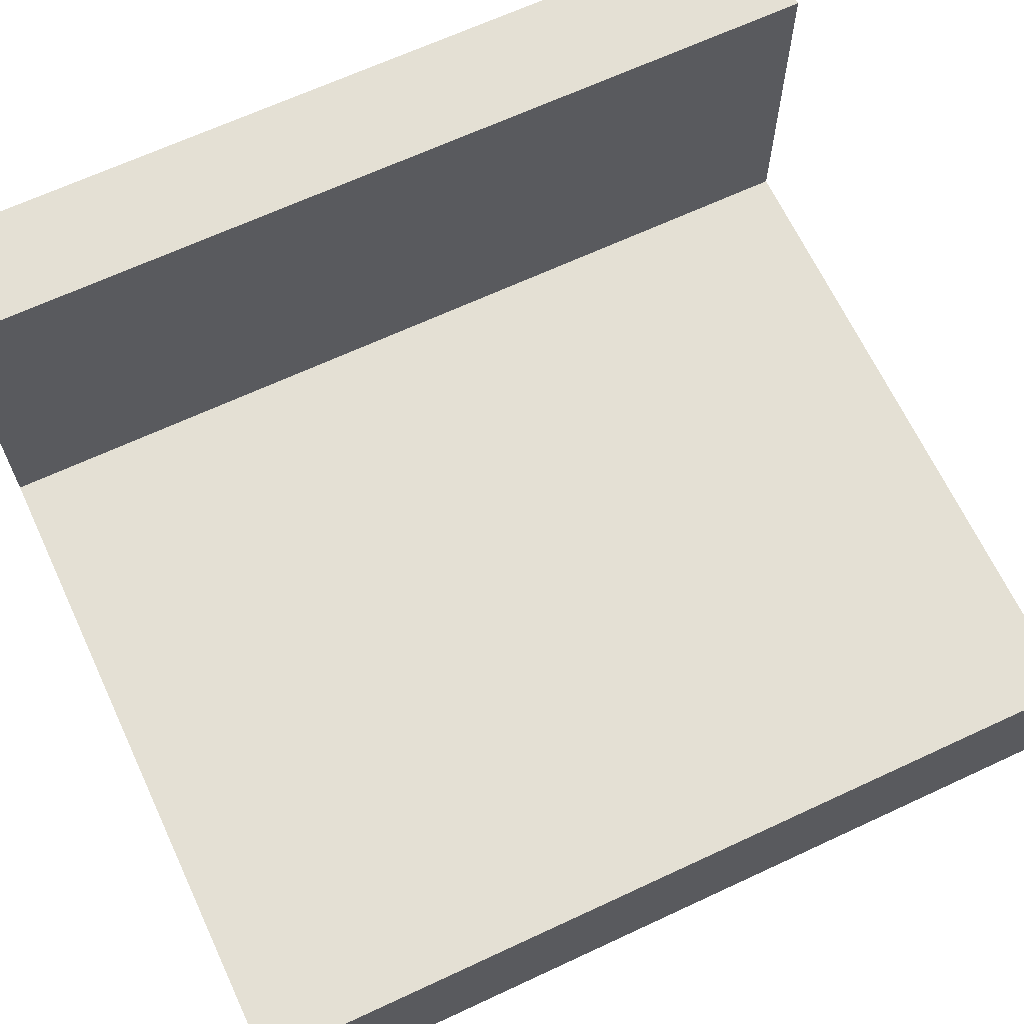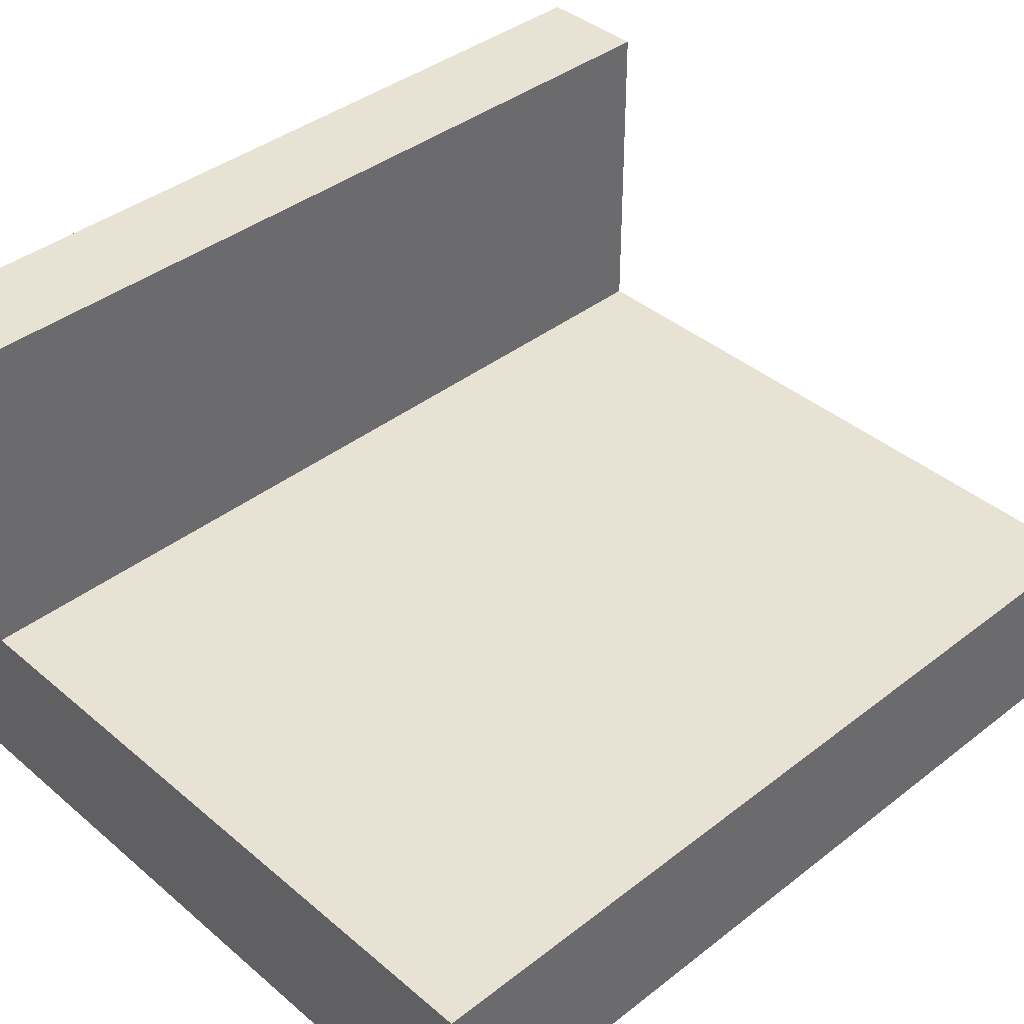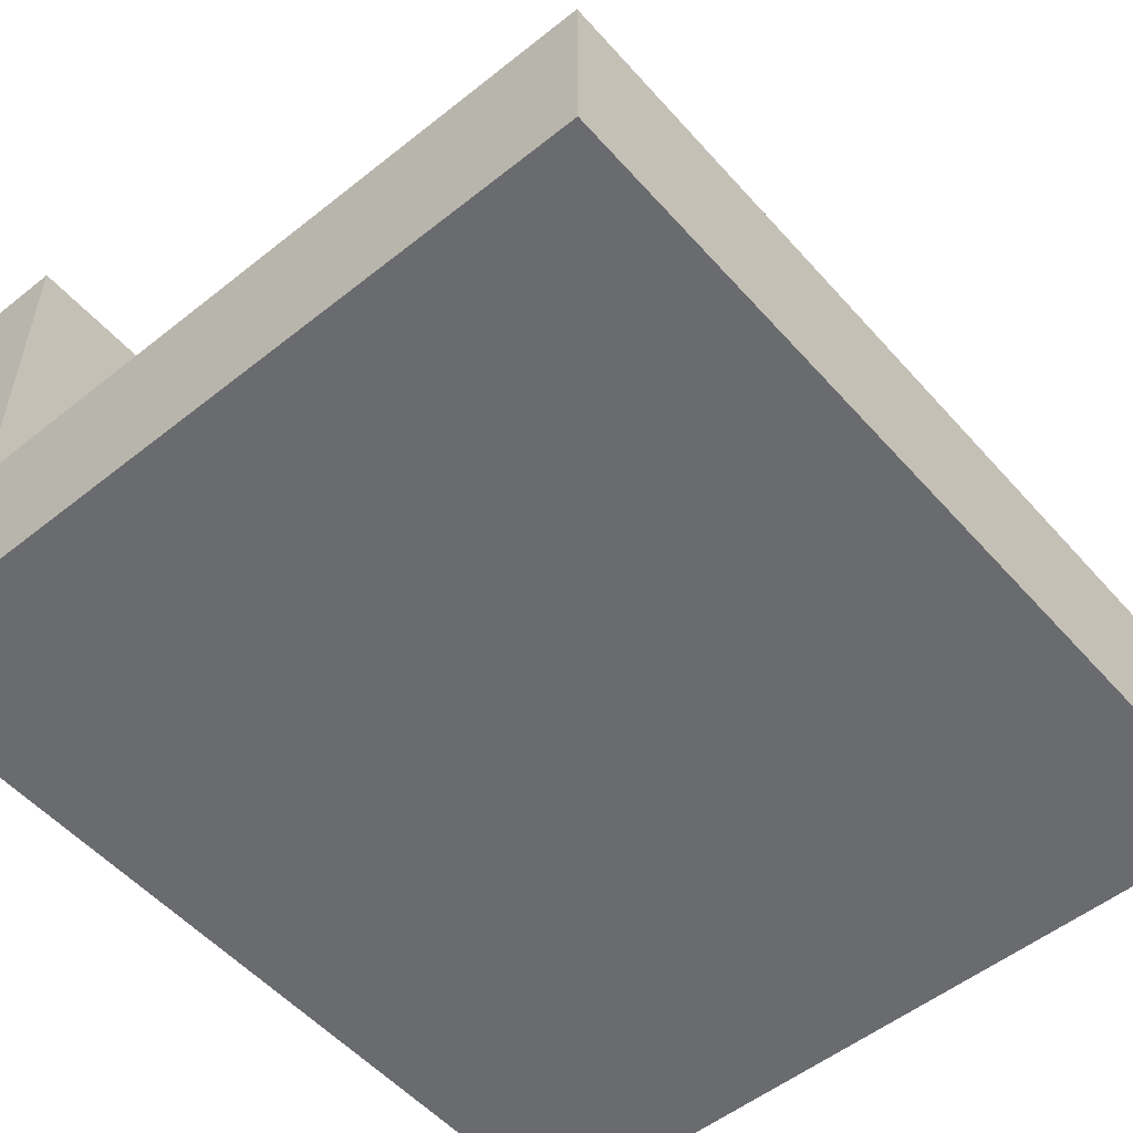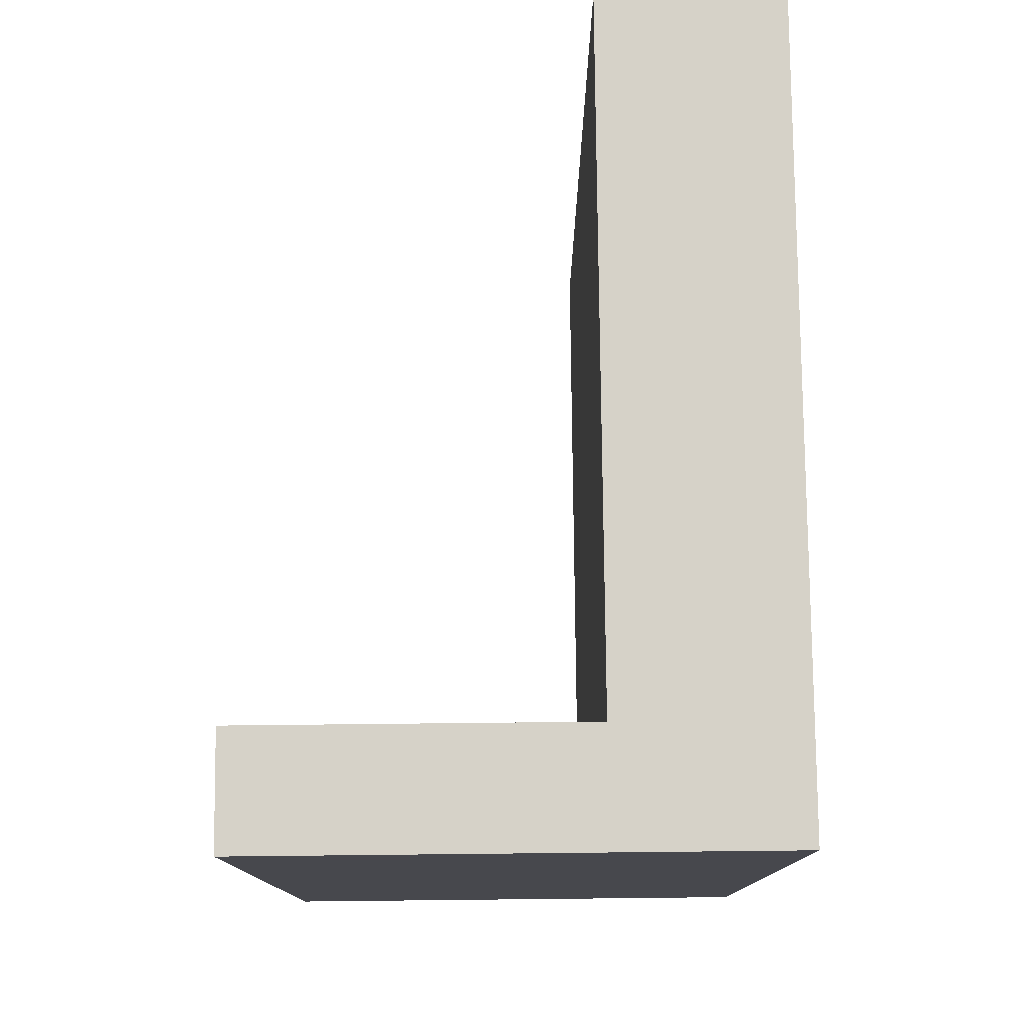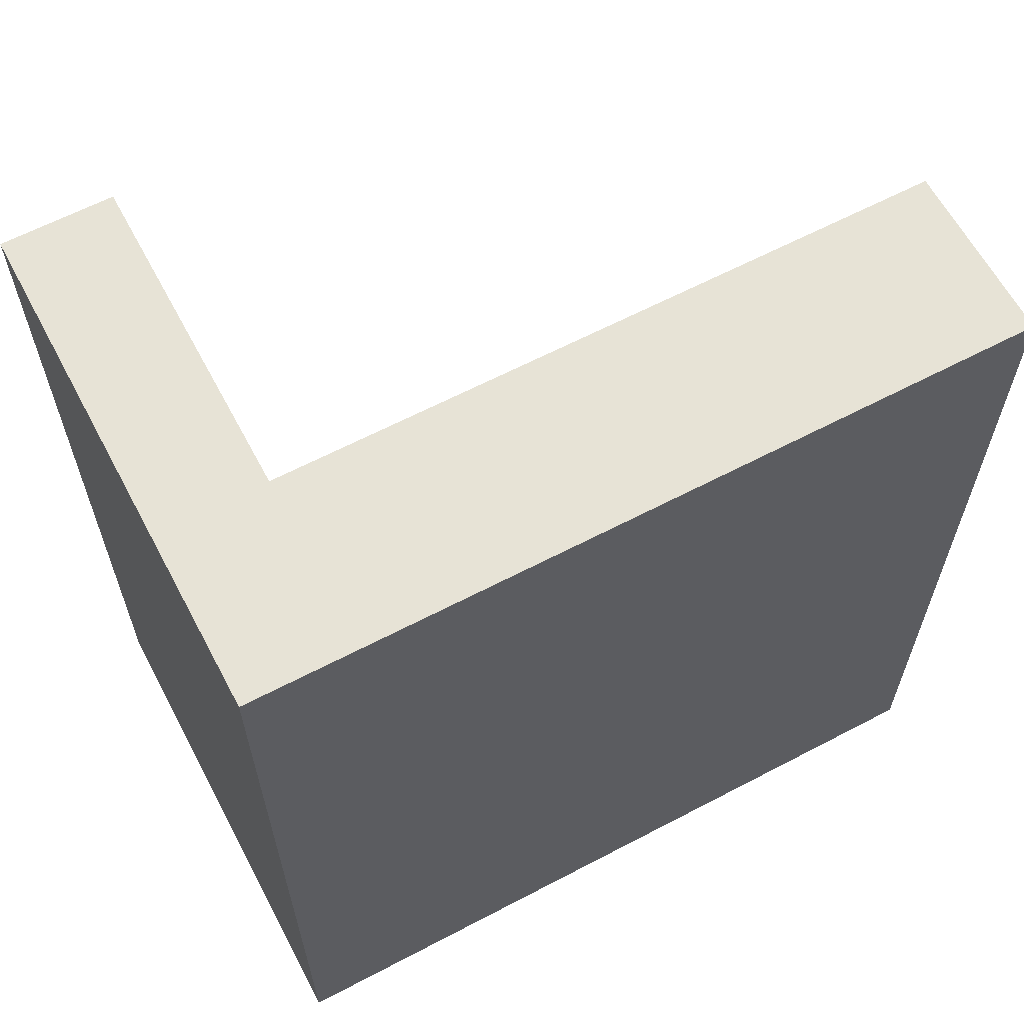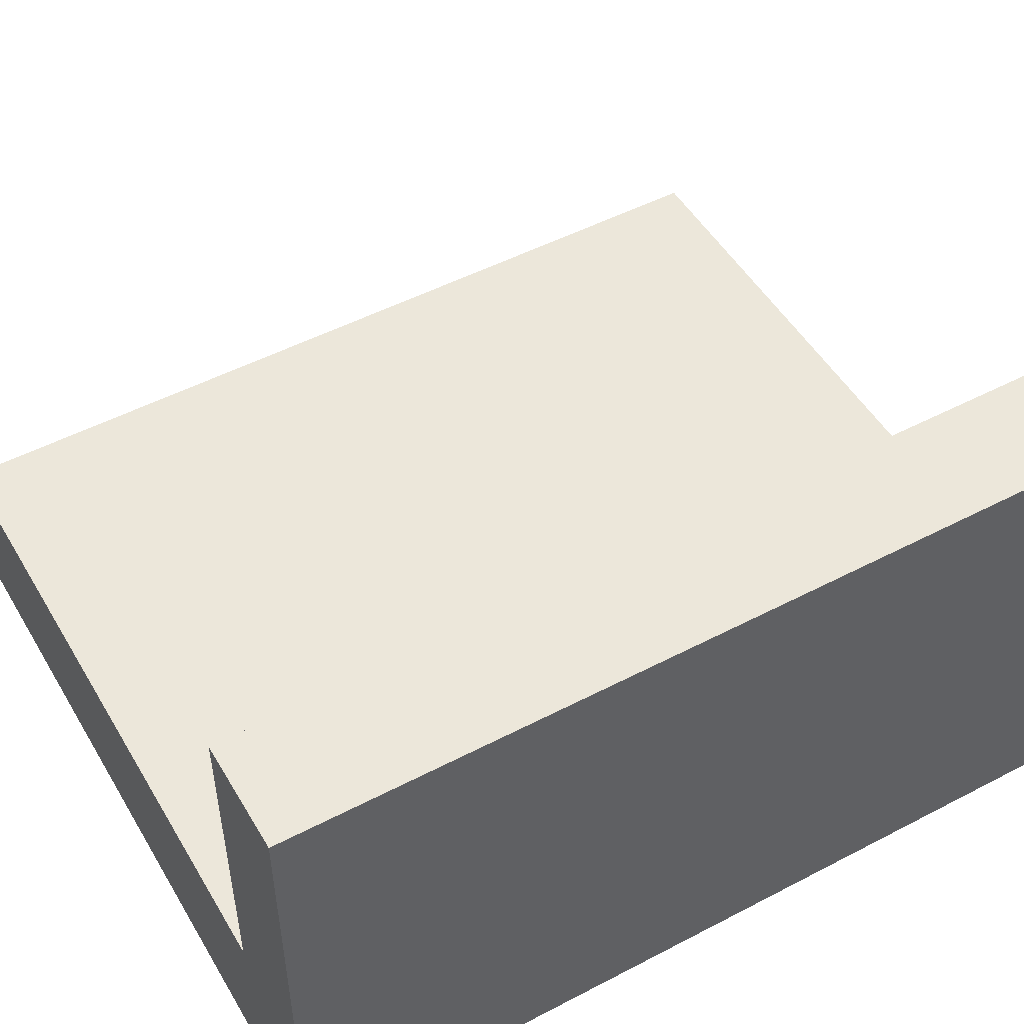
<metadata>
{"format":"obj","ext":"obj","renderer":"f3d","projection":"perspective","resolution":1024,"background":"white","views":[{"elev":66.1,"azim":64.9,"up":"+Y"},{"elev":39.8,"azim":46.2,"up":"+Y"},{"elev":-53.4,"azim":40.4,"up":"+Y"},{"elev":78.1,"azim":-90.6,"up":"+Z"},{"elev":62.7,"azim":-28.0,"up":"+Z"},{"elev":50.3,"azim":-119.8,"up":"+Y"}]}
</metadata>
<code>
o Mesh1_Group1_Model.040
v 2.625 0.6 0
v 2.625 0.6 -3
v 0.375 0.6 -3
v 0.375 0.6 0
v 2.625 0.3 0
v 2.625 0.3 -3
v 0.375 0.3 0
v 0 1.73 0
v 0 0 -0
v 2.625 0 0
v 0.375 1.73 0
v 0 1.73 -3
v 0 0 -3
v 0.375 1.73 -3
v 2.625 0 -3
v 0.375 0.3 -3
f 8 12 13 9
f 4 9 7
f 14 12 8 11
f 15 10 9 13
f 13 12 3
f 15 6 5 10
f 14 11 4 3
f 4 11 8
f 10 5 7
f 9 4 8
f 9 10 7
f 16 6 15
f 13 3 16
f 3 12 14
f 16 15 13
f 1 5 6 2
f 4 7 5 1
f 2 6 16 3
f 1 2 3 4

</code>
